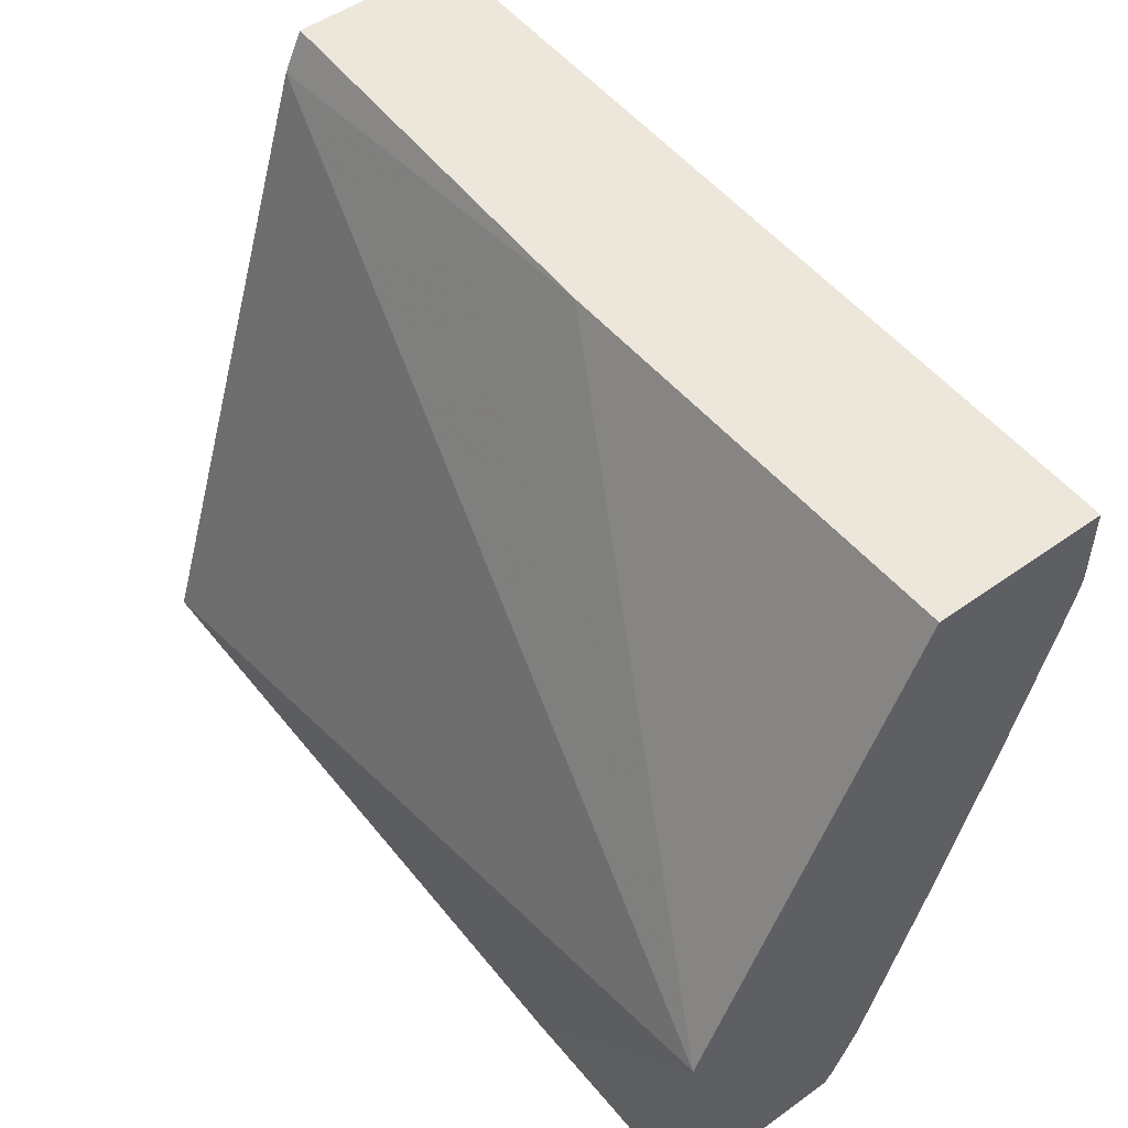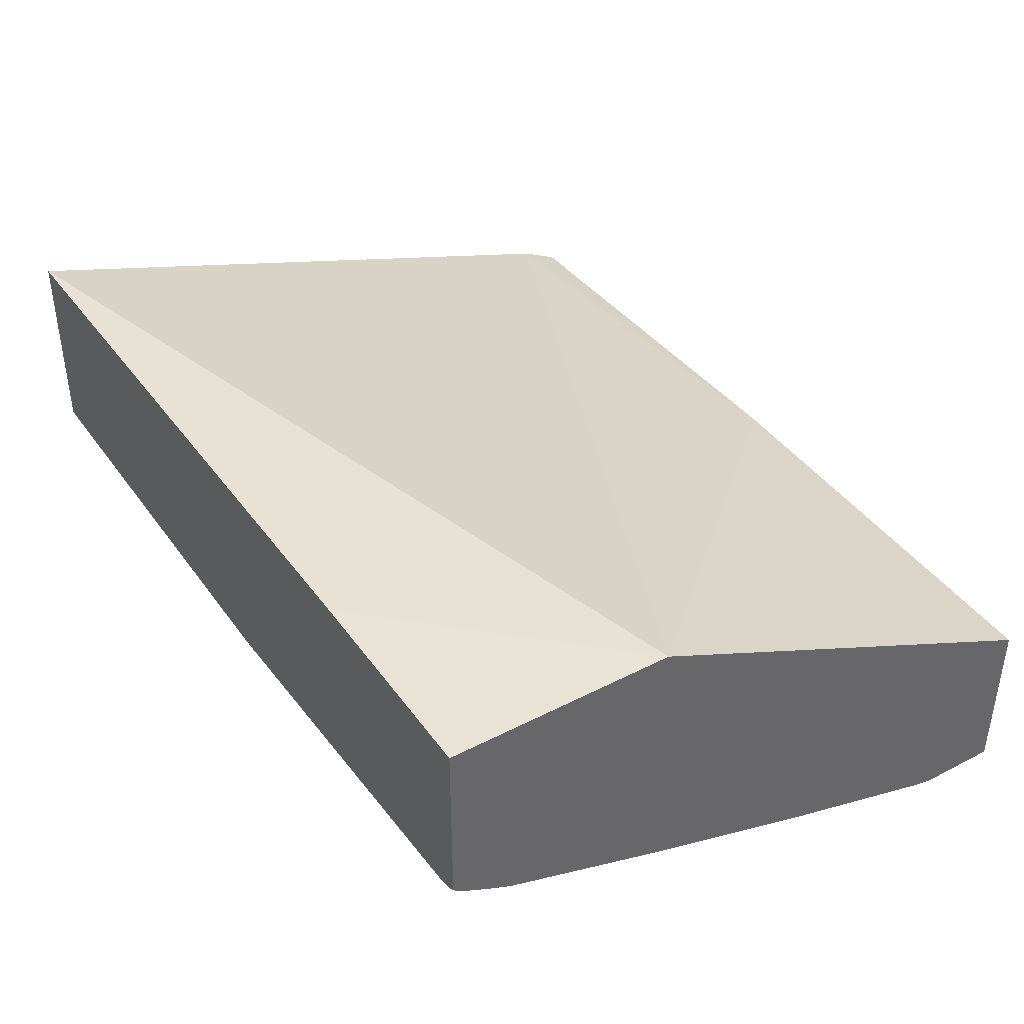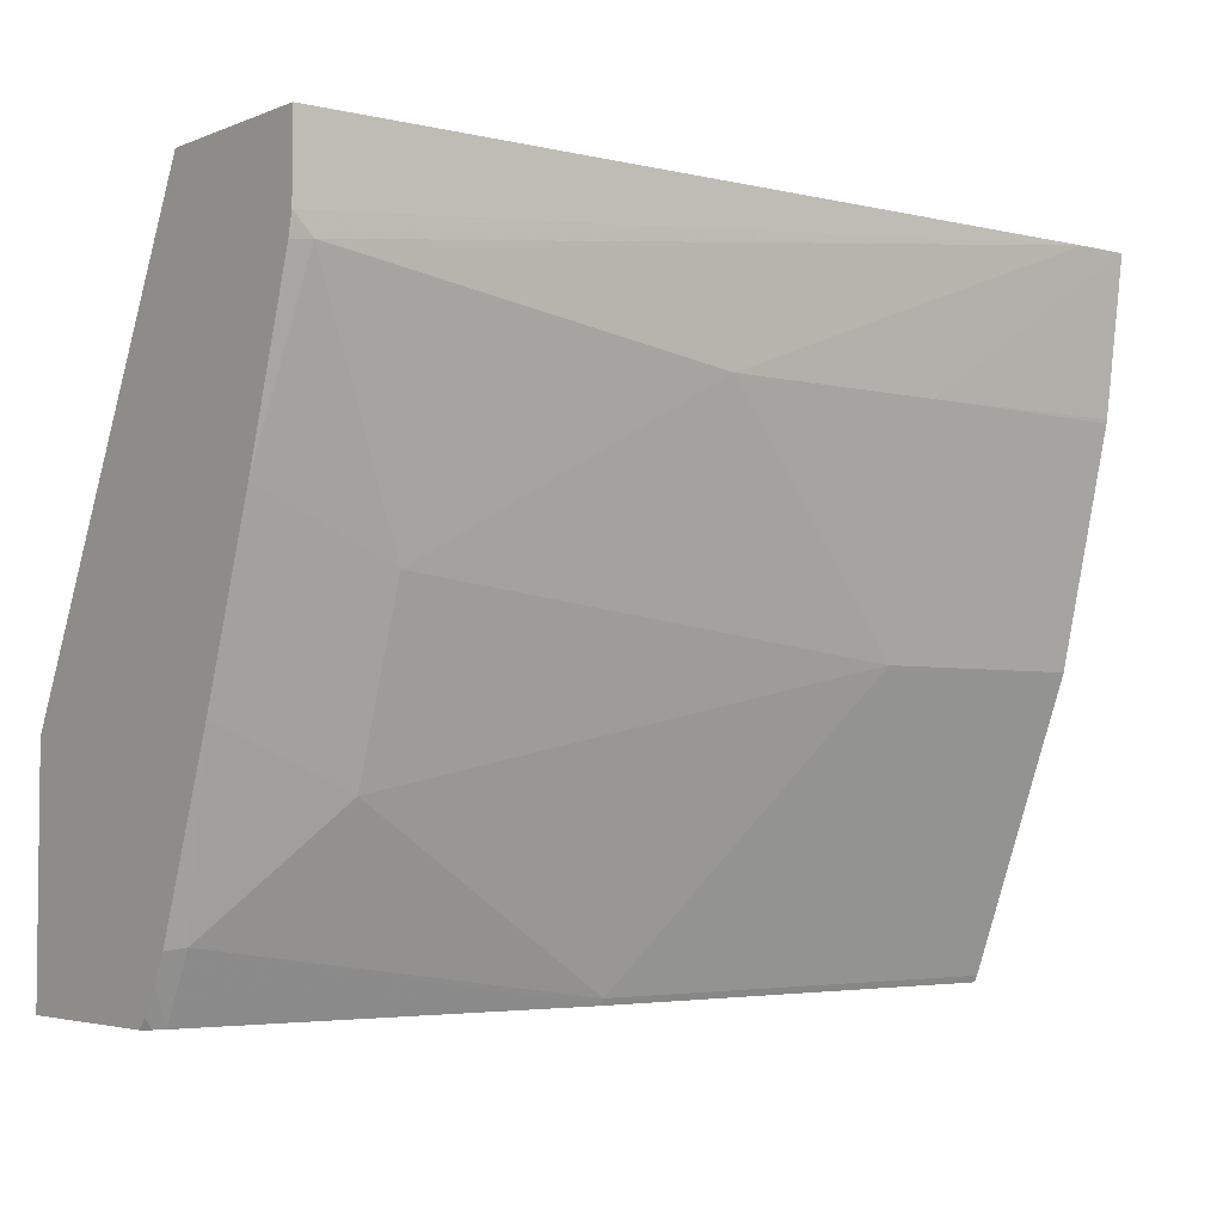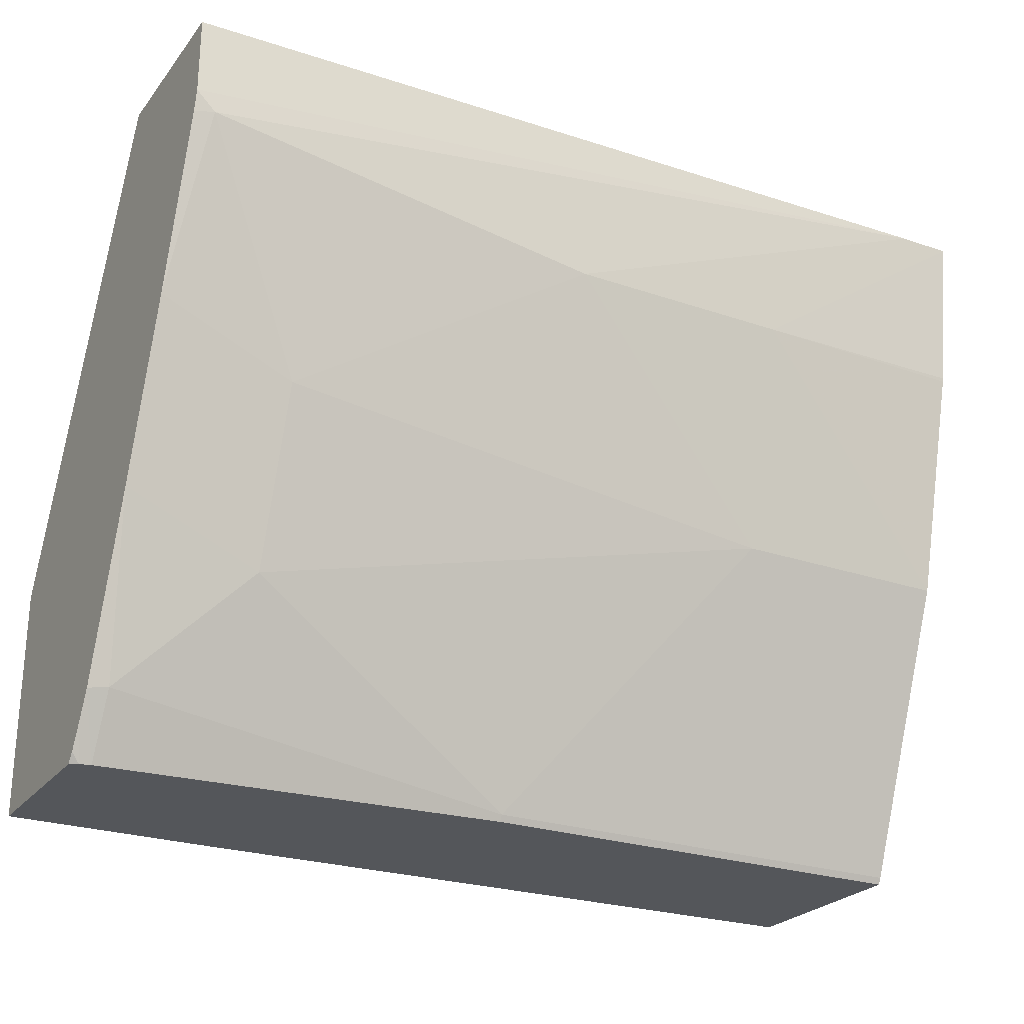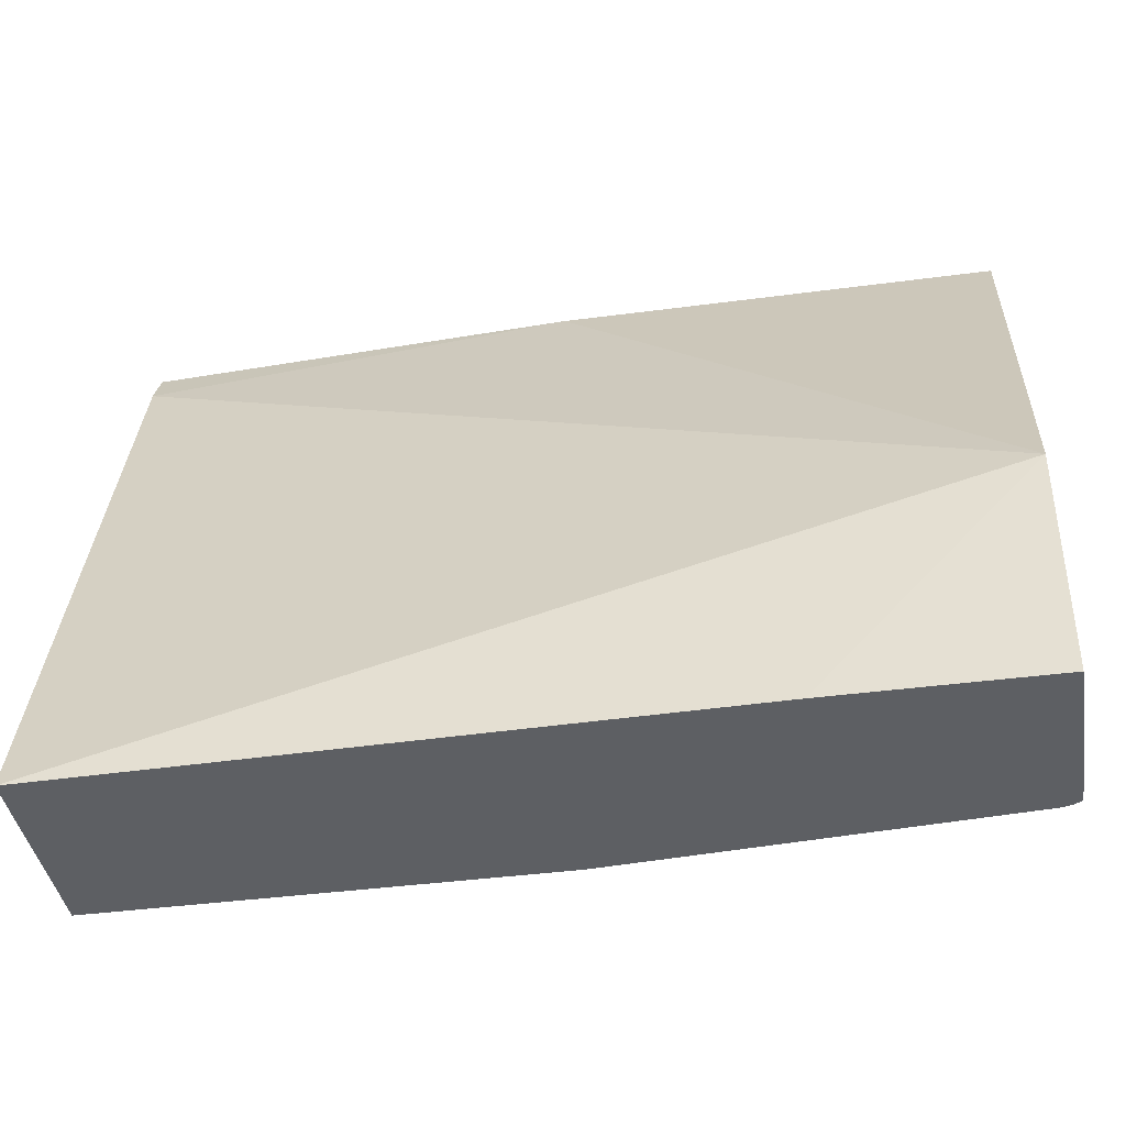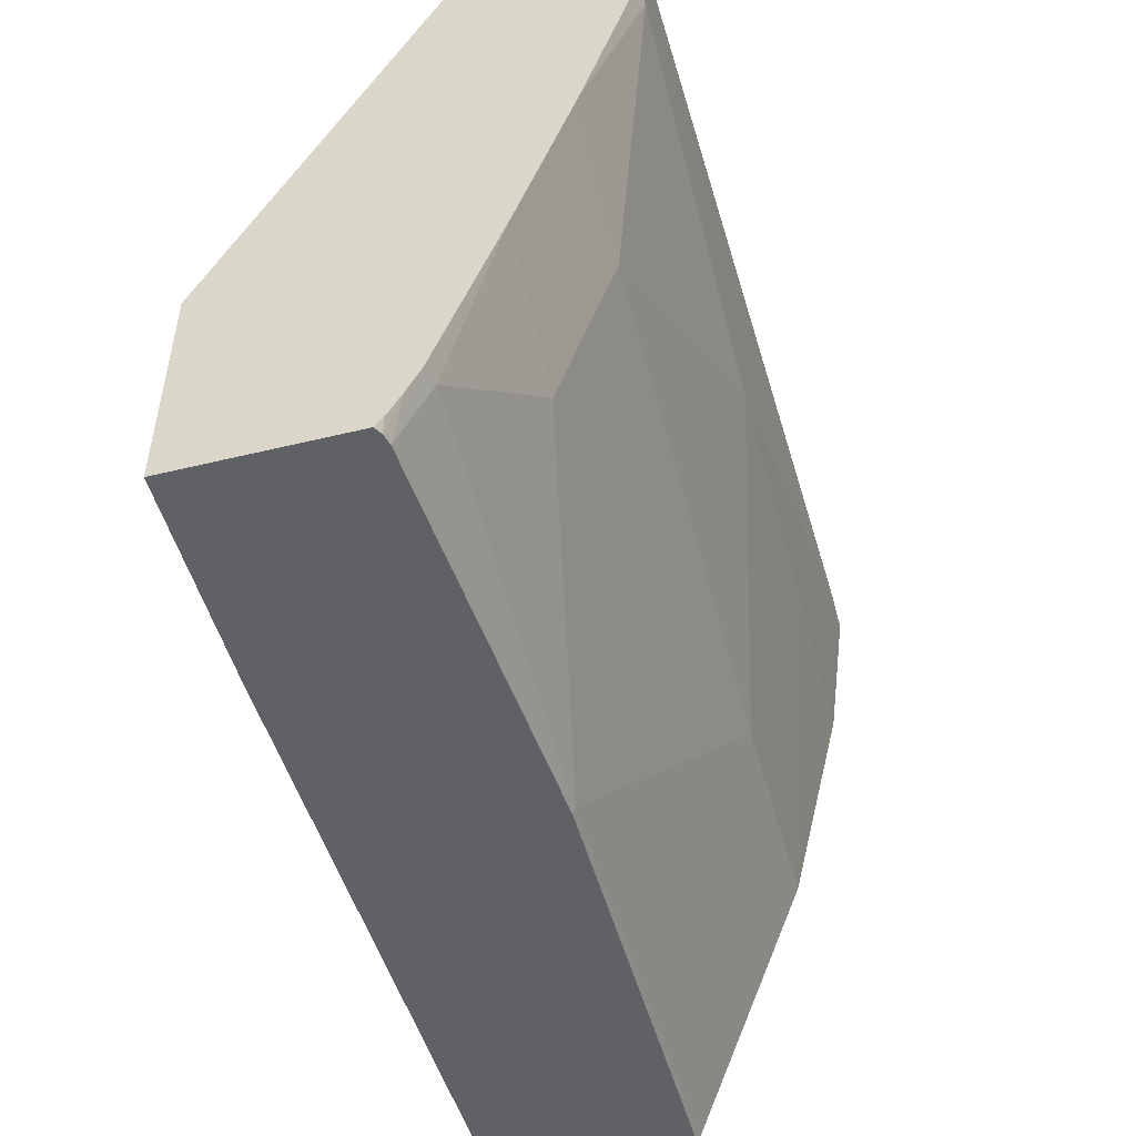
<metadata>
{"format":"obj","ext":"obj","renderer":"f3d","projection":"perspective","resolution":1024,"background":"white","views":[{"elev":50.3,"azim":51.9,"up":"+Y"},{"elev":41.0,"azim":57.8,"up":"+Z"},{"elev":-4.0,"azim":141.6,"up":"+Y"},{"elev":-25.3,"azim":151.0,"up":"+Y"},{"elev":-40.2,"azim":9.3,"up":"+Y"},{"elev":-50.0,"azim":105.0,"up":"+Y"}]}
</metadata>
<code>
v 0.001258 -0.2741 -0.3915
v 0.001258 0.0271 -0.4879
v 0.001258 -0.2741 -0.4864
v 0.3144 -0.2741 -0.3861
v 0.4156 -0.1668 -0.3861
v 0.001258 0.04579 -0.4973
v 0.2084 0.04579 -0.4879
v 0.001258 -0.2711 -0.4879
v 0.2168 -0.2741 -0.4864
v 0.4156 -0.2741 -0.3861
v 0.4156 0.04579 -0.4879
v 0.001258 0.04579 -0.5786
v 0.001258 -0.1355 -0.5421
v 0.2168 -0.2711 -0.4879
v 0.4066 -0.2439 -0.4879
v 0.4066 -0.262 -0.4789
v 0.4066 -0.2741 -0.4729
v 0.4156 -0.2741 -0.4693
v 0.4156 0.04579 -0.5693
v 0.001258 -0.02602 -0.5689
v 0.02713 0.04579 -0.5786
v 0.1084 -0.02711 -0.5693
v 0.001258 -0.02774 -0.5686
v 0.1084 -0.1355 -0.5421
v 0.3524 -0.1897 -0.515
v 0.4156 -0.1626 -0.515
v 0.4156 -0.2451 -0.4857
v 0.4156 -0.2572 -0.4796
v 0.4117 -0.2741 -0.4716
v 0.4156 -0.2697 -0.4728
v 0.4156 0.008932 -0.5693
v 0.4066 -2.442e-05 -0.5693
v 0.2168 -0.02711 -0.5693
v 0.3524 -0.1084 -0.5421
v 0.4156 -0.08135 -0.5421
v 0.4156 -0.00112 -0.567
f 13 33 24
f 14 24 25
f 8 24 14
f 13 22 33
f 15 25 26
f 14 25 15
f 13 23 22
f 9 15 16
f 12 33 22
f 12 21 33
f 9 16 17
f 9 14 15
f 15 26 27
f 12 22 20
f 32 34 33
f 28 30 29
f 17 27 28
f 8 13 24
f 32 35 34
f 32 36 35
f 31 36 32
f 25 35 26
f 25 34 35
f 16 27 17
f 24 34 25
f 21 32 33
f 21 31 32
f 20 22 23
f 19 31 21
f 18 29 30
f 17 28 29
f 24 33 34
f 6 21 12
f 15 27 16
f 6 11 19
f 1 4 5
f 1 10 4
f 1 18 10
f 1 29 18
f 1 17 29
f 1 9 17
f 1 5 2
f 1 3 9
f 1 23 13
f 1 20 23
f 1 12 20
f 1 6 12
f 1 2 6
f 6 19 21
f 1 8 3
f 2 5 7
f 1 13 8
f 3 8 14
f 2 7 6
f 6 7 11
f 5 11 7
f 5 19 11
f 5 36 31
f 5 35 36
f 5 26 35
f 5 31 19
f 5 28 27
f 5 30 28
f 5 18 30
f 5 10 18
f 4 10 5
f 5 27 26
f 3 14 9

</code>
